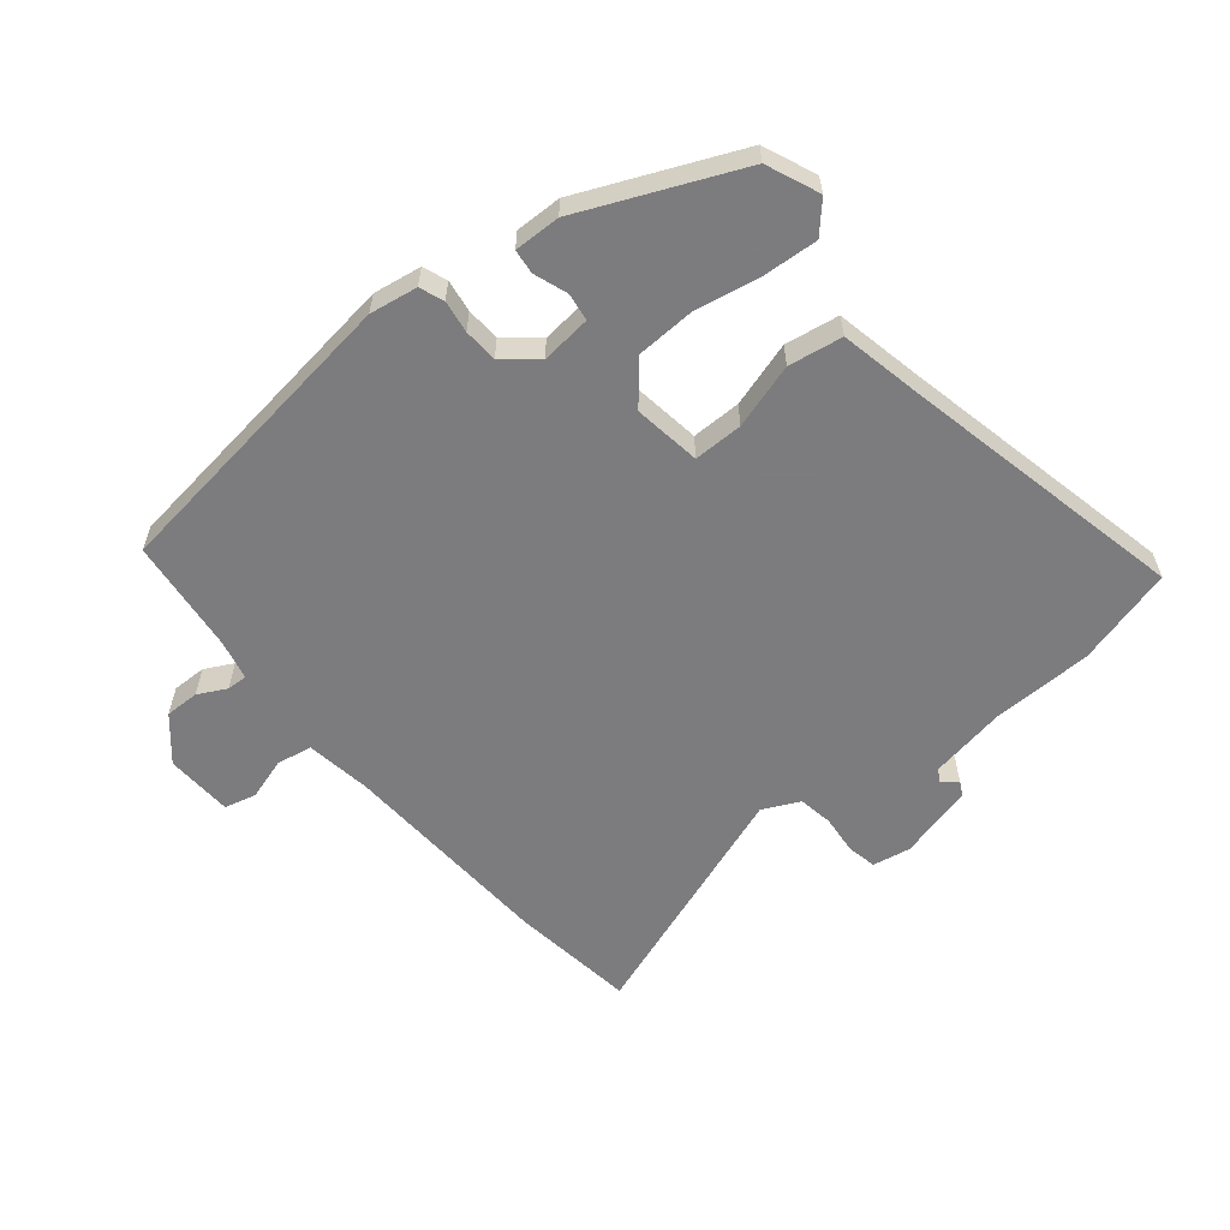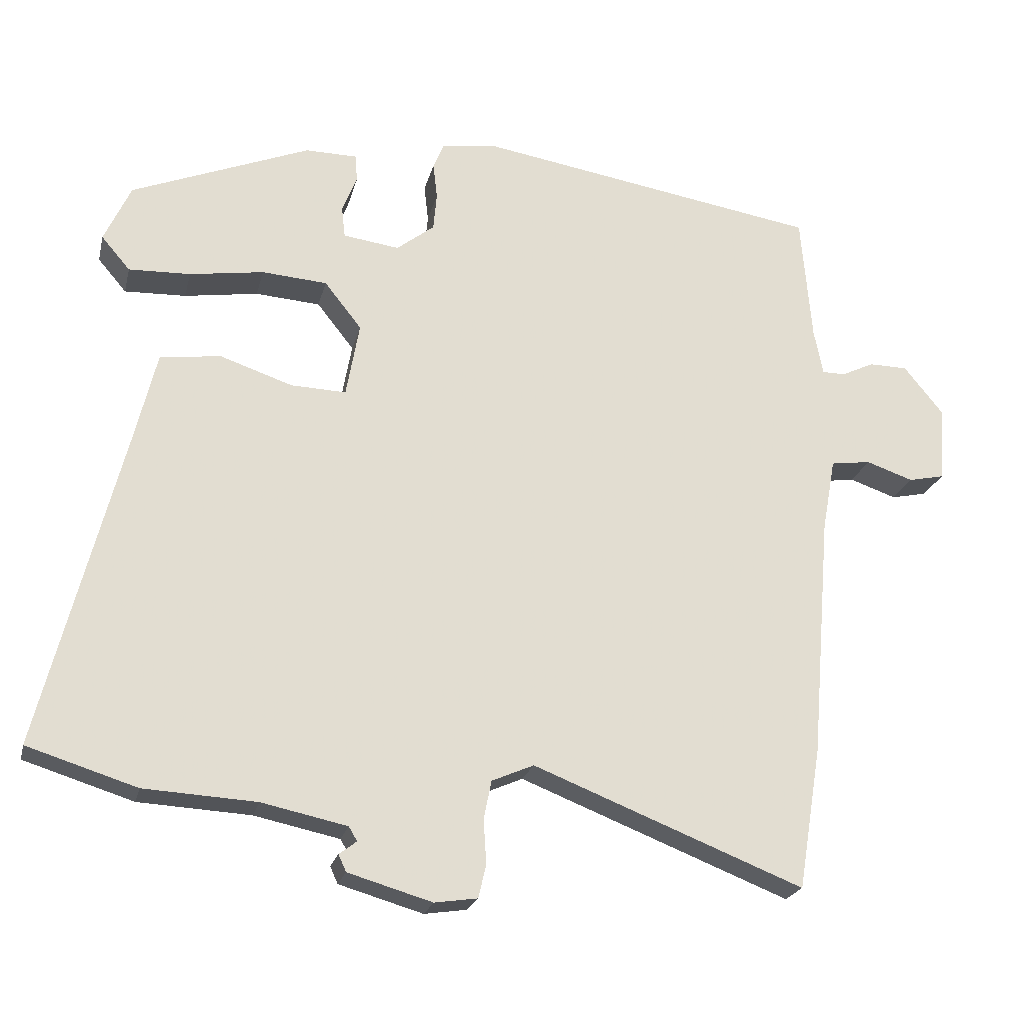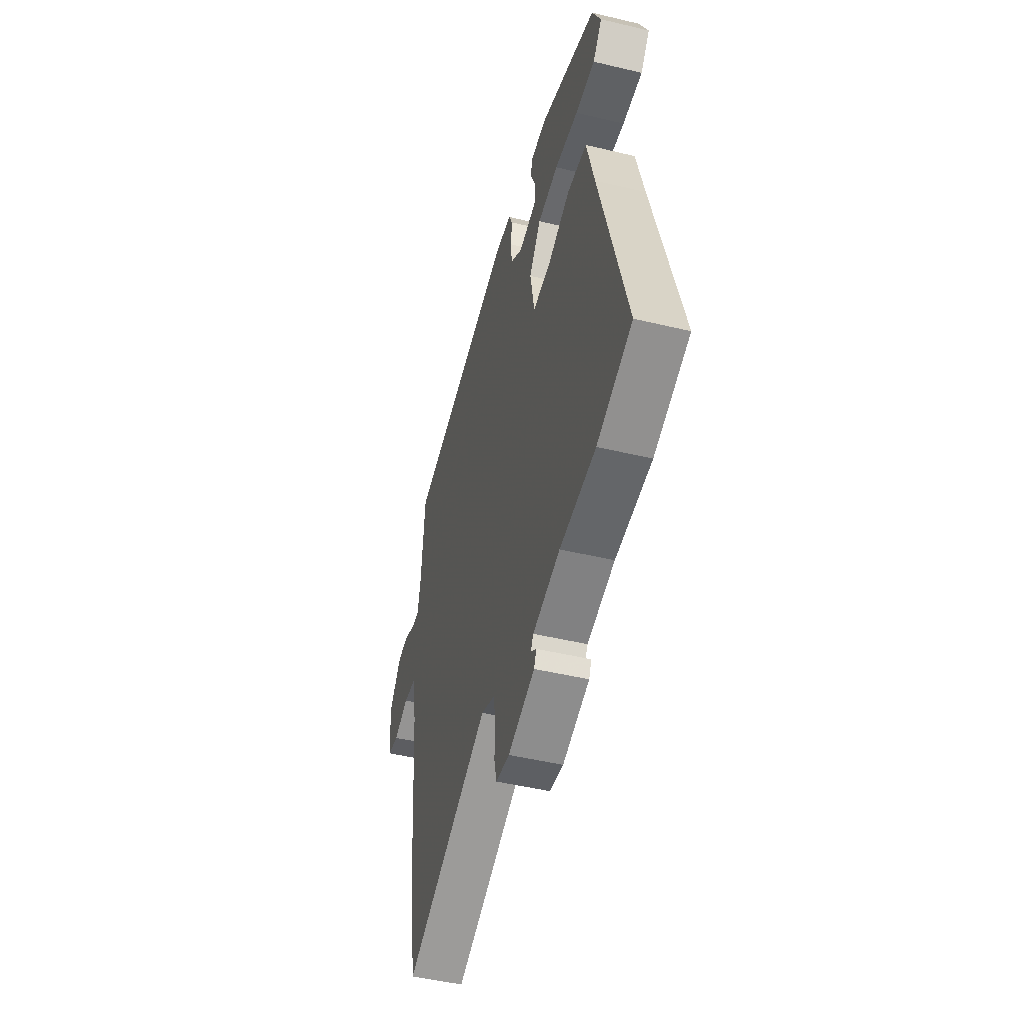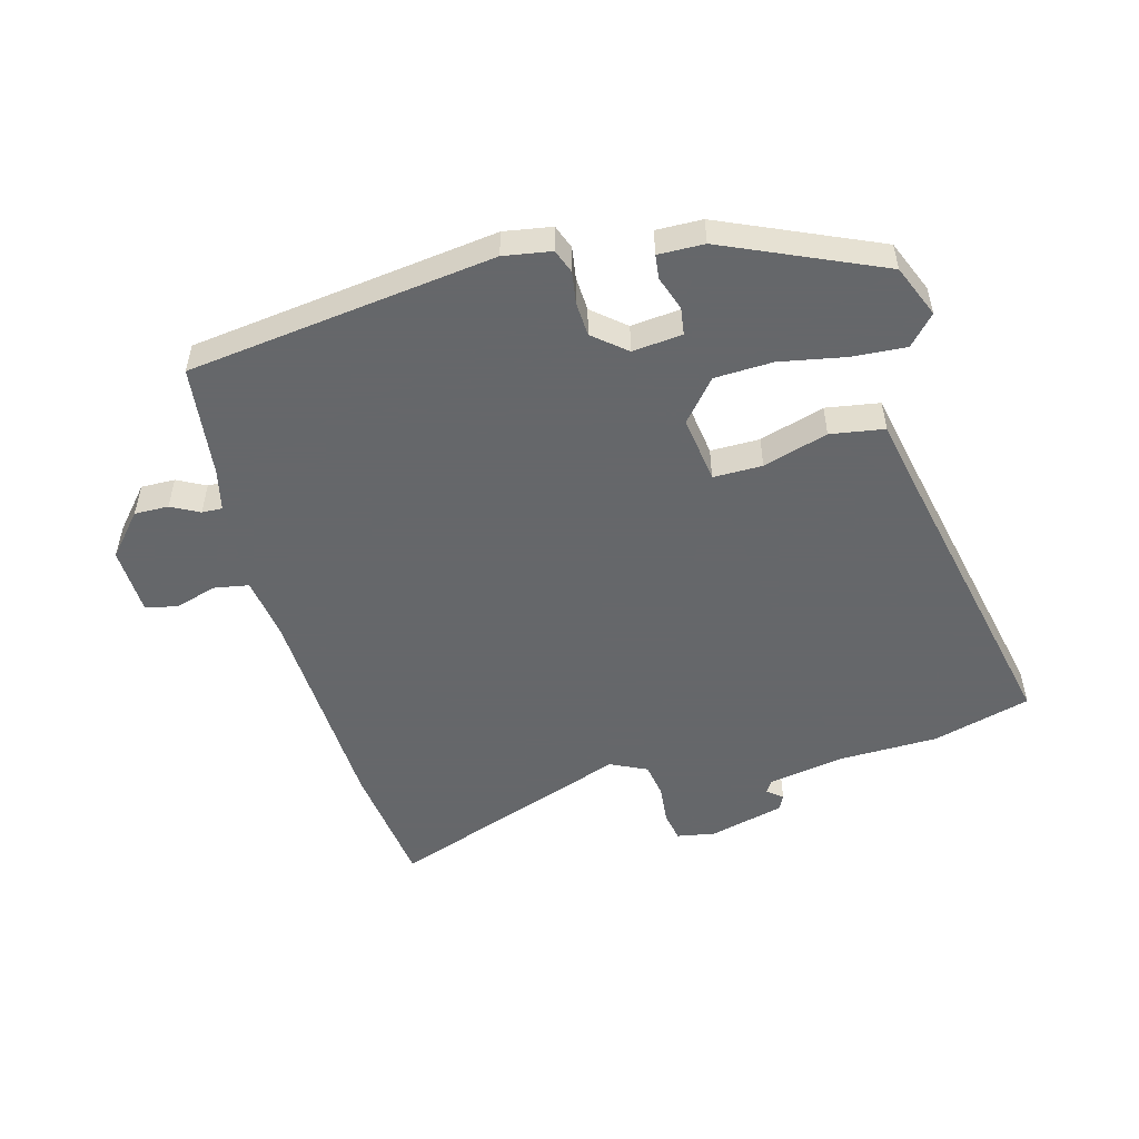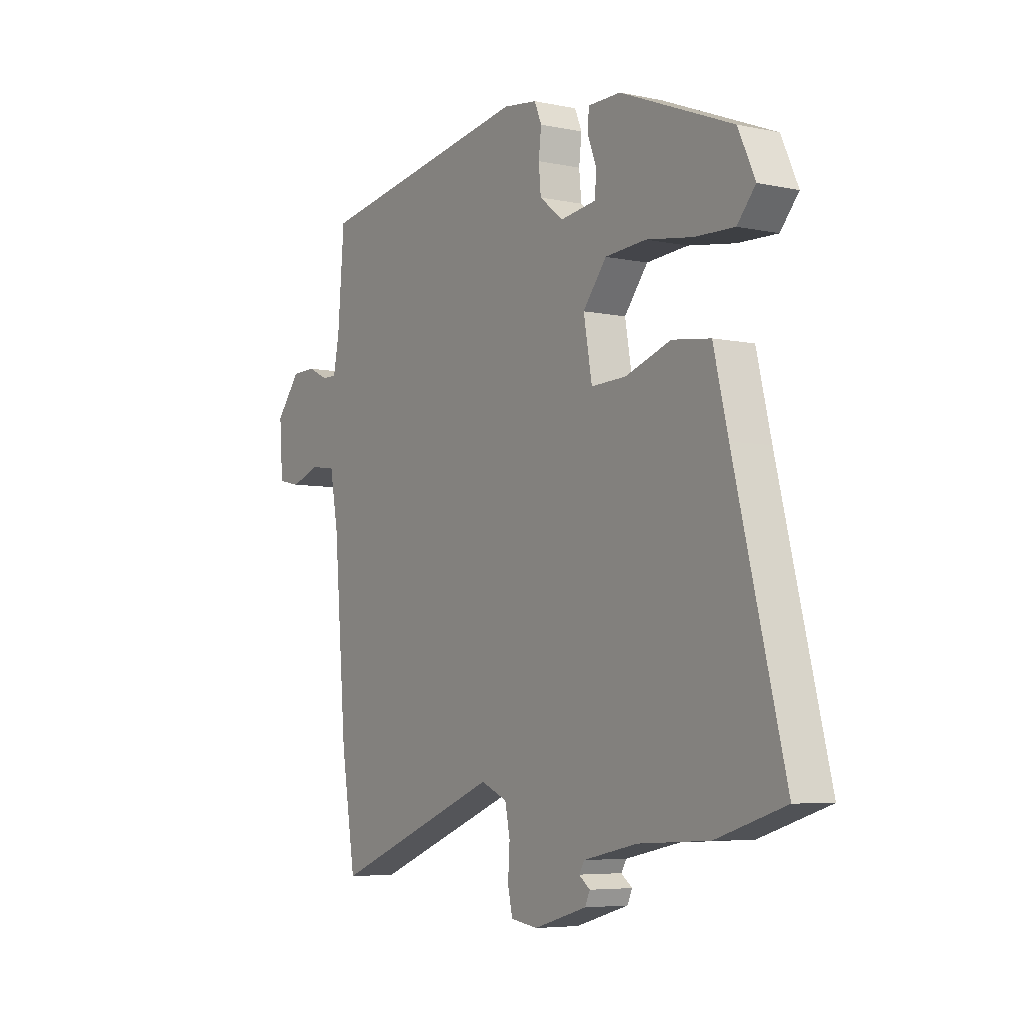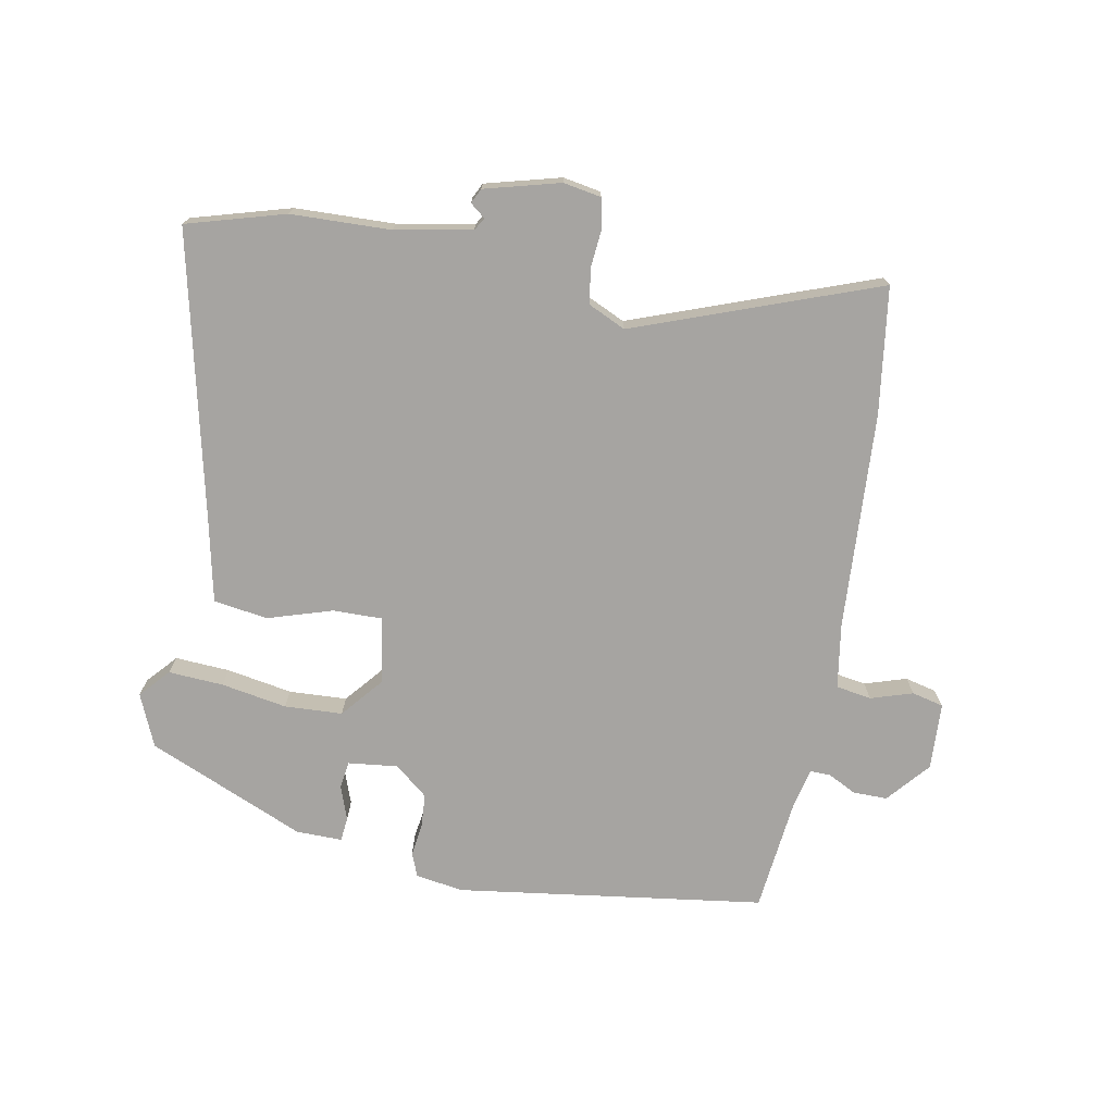
<metadata>
{"format":"obj","ext":"obj","renderer":"f3d","projection":"perspective","resolution":1024,"background":"white","views":[{"elev":-58.9,"azim":37.5,"up":"+Y"},{"elev":-22.3,"azim":166.9,"up":"+Z"},{"elev":-48.5,"azim":75.1,"up":"+Z"},{"elev":-52.0,"azim":13.2,"up":"+Y"},{"elev":-5.7,"azim":57.2,"up":"+Z"},{"elev":-73.5,"azim":168.0,"up":"+Y"}]}
</metadata>
<code>
v 0.597 0.07 -0.47
v 0.441 0.07 -0.519
v 0.281 0.07 -0.528
v 0.159 0.07 -0.554
v 0.147 0.07 -0.574
v 0.172 0.07 -0.593
v 0.161 0.07 -0.617
v 0.041 0.07 -0.652
v -0.02 0.07 -0.643
v -0.031 0.07 -0.596
v -0.027 0.07 -0.533
v -0.038 0.07 -0.478
v -0.098 0.07 -0.452
v -0.483 0.07 -0.604
v -0.516 0.07 -0.402
v -0.545 0.07 -0.054
v -0.564 0.07 0.05
v -0.621 0.07 0.058
v -0.688 0.07 0.035
v -0.739 0.07 0.046
v -0.747 0.07 0.154
v -0.691 0.07 0.223
v -0.636 0.07 0.224
v -0.59 0.07 0.202
v -0.557 0.07 0.202
v -0.544 0.07 0.268
v -0.529 0.07 0.45
v -0.037 0.07 0.531
v 0.04 0.07 0.521
v 0.056 0.07 0.483
v 0.05 0.07 0.431
v 0.055 0.07 0.377
v 0.109 0.07 0.335
v 0.189 0.07 0.346
v 0.194 0.07 0.39
v 0.173 0.07 0.444
v 0.176 0.07 0.483
v 0.25 0.07 0.484
v 0.505 0.07 0.382
v 0.543 0.07 0.299
v 0.502 0.07 0.251
v 0.414 0.07 0.254
v 0.308 0.07 0.27
v 0.215 0.07 0.263
v 0.162 0.07 0.196
v 0.181 0.07 0.089
v 0.26 0.07 0.092
v 0.363 0.07 0.127
v 0.45 0.07 0.116
v 0.483 0.07 -0.02
v 0.597 0 -0.47
v 0.441 0 -0.519
v 0.281 0 -0.528
v 0.159 0 -0.554
v 0.147 0 -0.574
v 0.172 0 -0.593
v 0.161 0 -0.617
v 0.041 0 -0.652
v -0.02 0 -0.643
v -0.031 0 -0.596
v -0.027 0 -0.533
v -0.038 0 -0.478
v -0.098 0 -0.452
v -0.483 0 -0.604
v -0.516 0 -0.402
v -0.545 0 -0.054
v -0.564 0 0.05
v -0.621 0 0.058
v -0.688 0 0.035
v -0.739 0 0.046
v -0.747 0 0.154
v -0.691 0 0.223
v -0.636 0 0.224
v -0.59 0 0.202
v -0.557 0 0.202
v -0.544 0 0.268
v -0.529 0 0.45
v -0.037 0 0.531
v 0.04 0 0.521
v 0.056 0 0.483
v 0.05 0 0.431
v 0.055 0 0.377
v 0.109 0 0.335
v 0.189 0 0.346
v 0.194 0 0.39
v 0.173 0 0.444
v 0.176 0 0.483
v 0.25 0 0.484
v 0.505 0 0.382
v 0.543 0 0.299
v 0.502 0 0.251
v 0.414 0 0.254
v 0.308 0 0.27
v 0.215 0 0.263
v 0.162 0 0.196
v 0.181 0 0.089
v 0.26 0 0.092
v 0.363 0 0.127
v 0.45 0 0.116
v 0.483 0 -0.02
f 47 48 49 50
f 46 47 50 1
f 40 41 42 43
f 40 43 44
f 39 40 44
f 38 39 44
f 35 36 37 38
f 34 35 38 44
f 33 34 44 45
f 28 29 30 31
f 26 27 28 31
f 25 26 31 32
f 21 22 23 24
f 21 24 25
f 18 19 20 21
f 17 18 21 25
f 16 17 25 32
f 13 14 15 16
f 12 13 16 32
f 8 9 10 11
f 5 6 7 8
f 4 5 8 11
f 3 4 11 12
f 46 1 2 3
f 32 33 45 46
f 3 12 32 46
f 100 99 98 97
f 51 100 97 96
f 93 92 91 90
f 94 93 90
f 94 90 89
f 94 89 88
f 88 87 86 85
f 94 88 85 84
f 95 94 84 83
f 81 80 79 78
f 81 78 77 76
f 82 81 76 75
f 74 73 72 71
f 75 74 71
f 71 70 69 68
f 75 71 68 67
f 82 75 67 66
f 66 65 64 63
f 82 66 63 62
f 61 60 59 58
f 58 57 56 55
f 61 58 55 54
f 62 61 54 53
f 53 52 51 96
f 96 95 83 82
f 96 82 62 53
f 1 51 52 2
f 2 52 53 3
f 3 53 54 4
f 4 54 55 5
f 5 55 56 6
f 6 56 57 7
f 7 57 58 8
f 8 58 59 9
f 9 59 60 10
f 10 60 61 11
f 11 61 62 12
f 12 62 63 13
f 13 63 64 14
f 14 64 65 15
f 15 65 66 16
f 16 66 67 17
f 17 67 68 18
f 18 68 69 19
f 19 69 70 20
f 20 70 71 21
f 21 71 72 22
f 22 72 73 23
f 23 73 74 24
f 24 74 75 25
f 25 75 76 26
f 26 76 77 27
f 27 77 78 28
f 28 78 79 29
f 29 79 80 30
f 30 80 81 31
f 31 81 82 32
f 32 82 83 33
f 33 83 84 34
f 34 84 85 35
f 35 85 86 36
f 36 86 87 37
f 37 87 88 38
f 38 88 89 39
f 39 89 90 40
f 40 90 91 41
f 41 91 92 42
f 42 92 93 43
f 43 93 94 44
f 44 94 95 45
f 45 95 96 46
f 46 96 97 47
f 47 97 98 48
f 48 98 99 49
f 49 99 100 50
f 50 100 51 1

</code>
